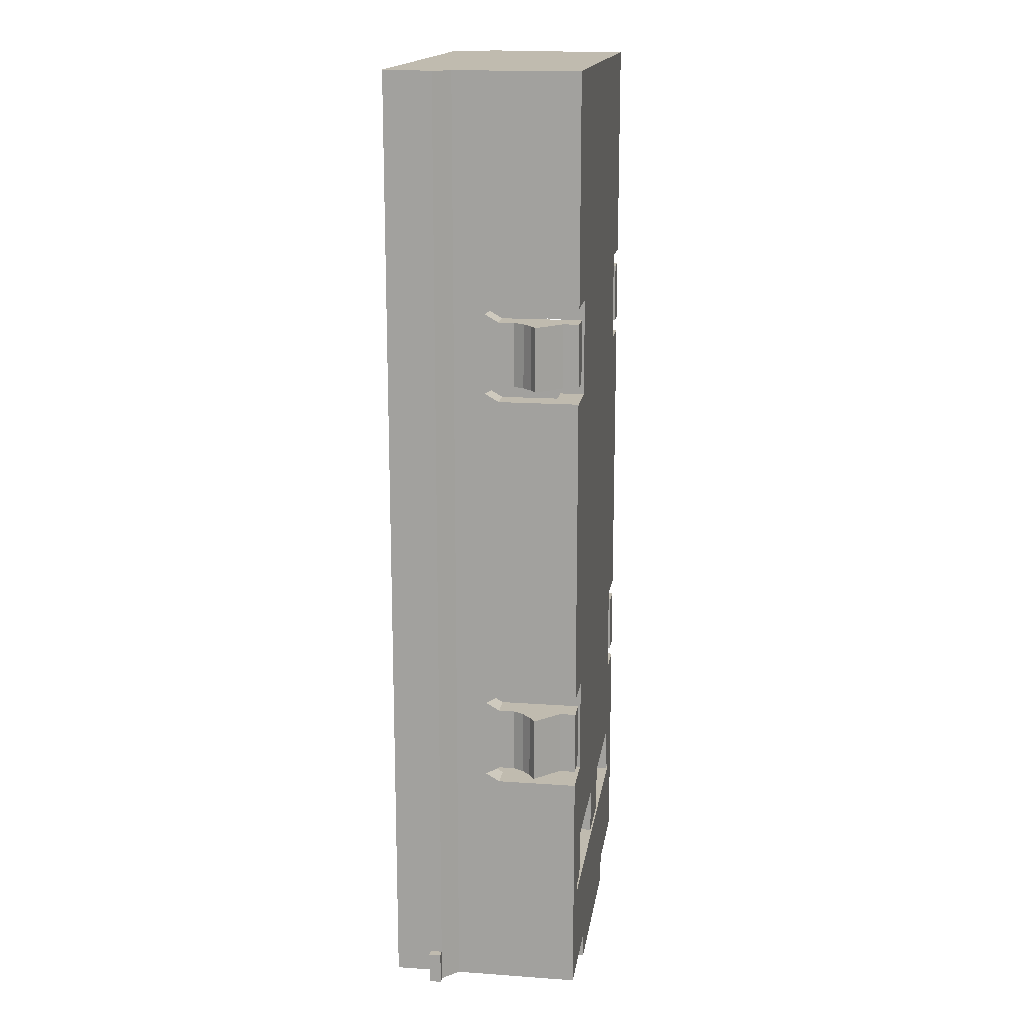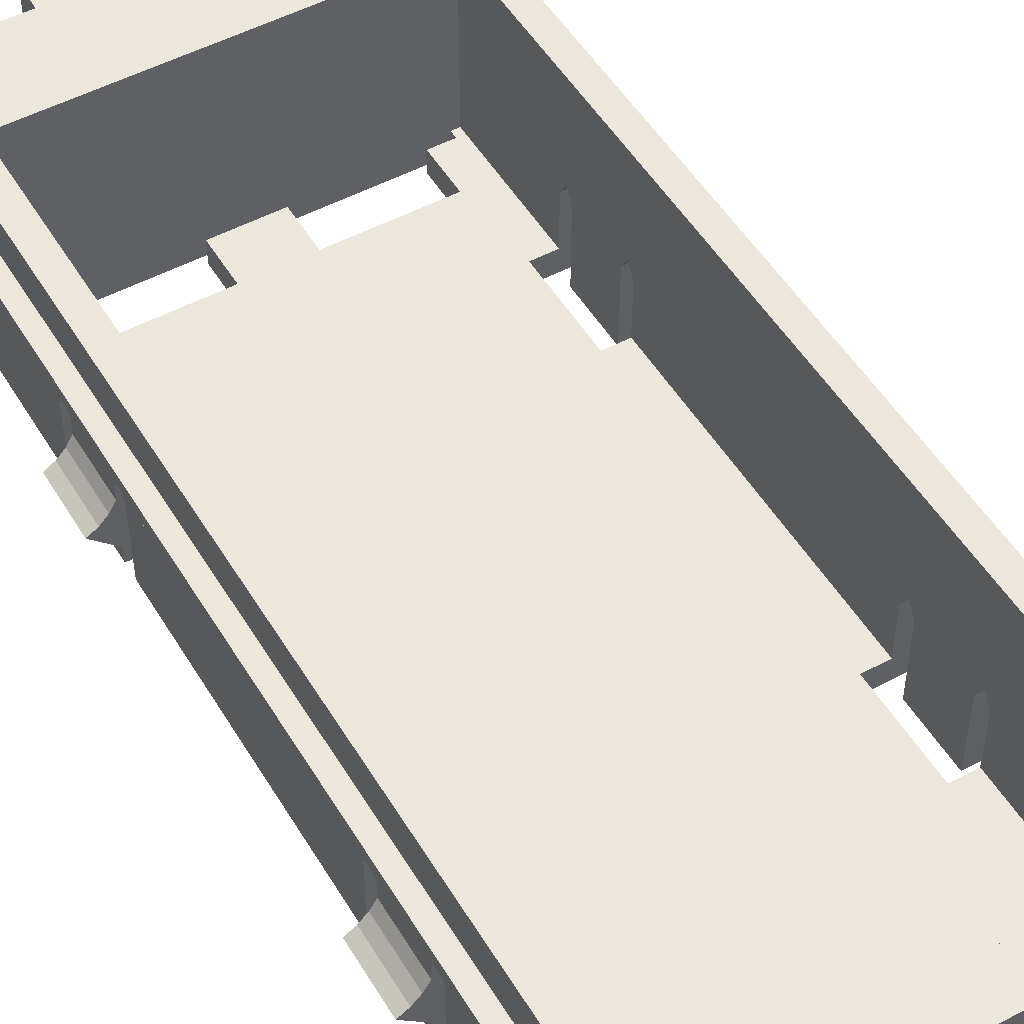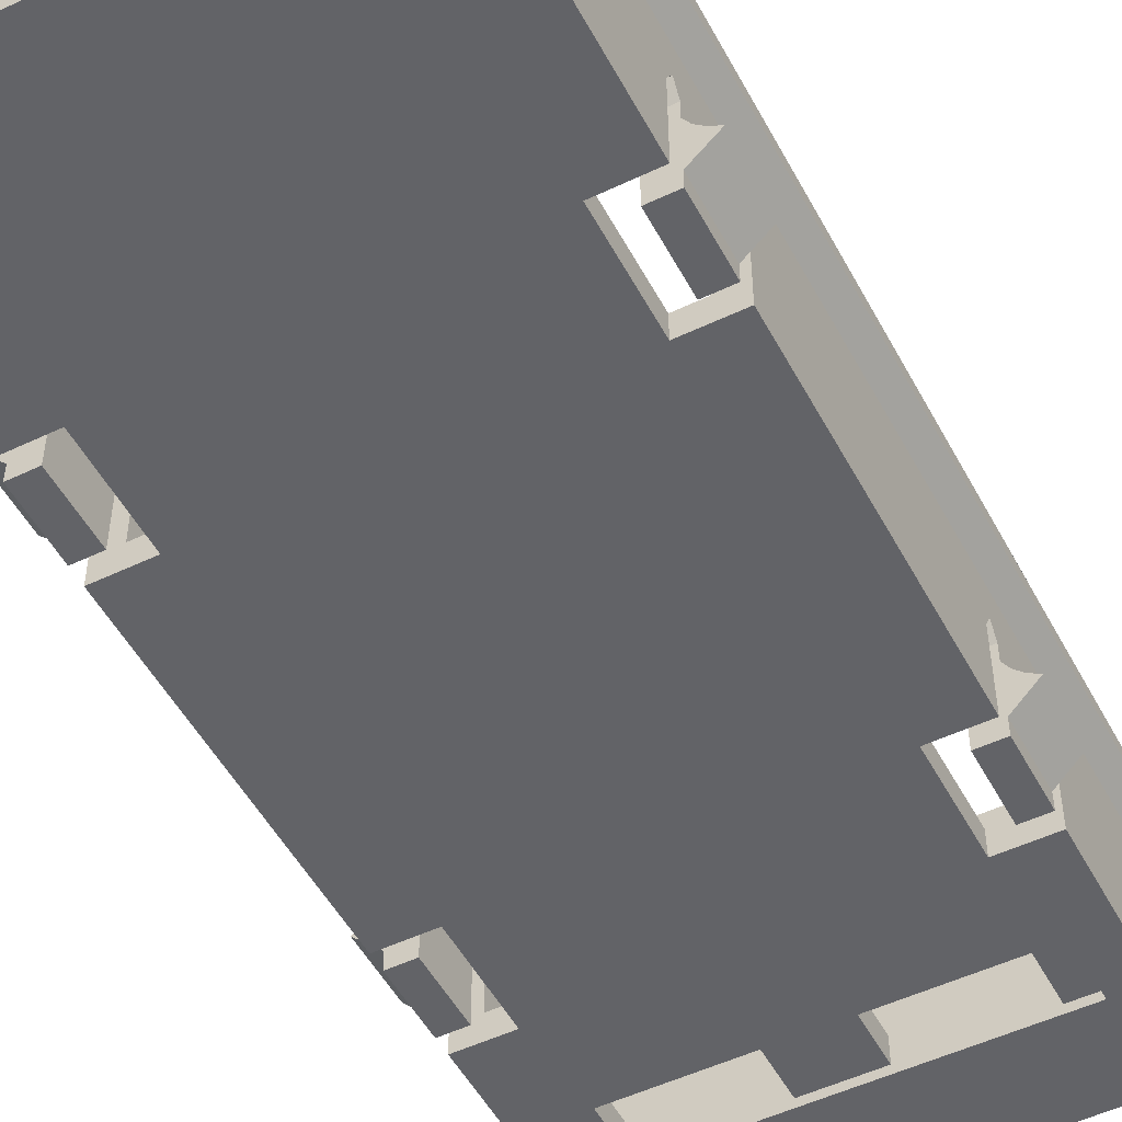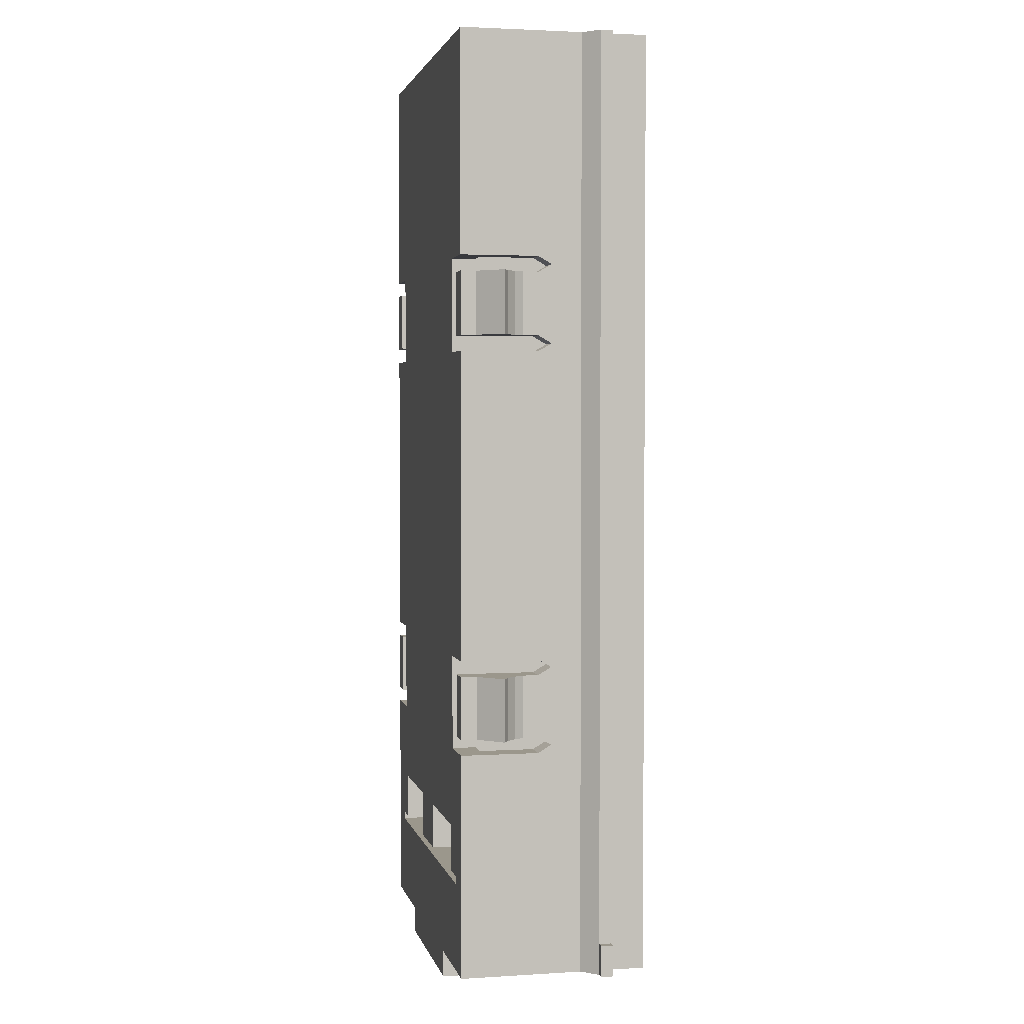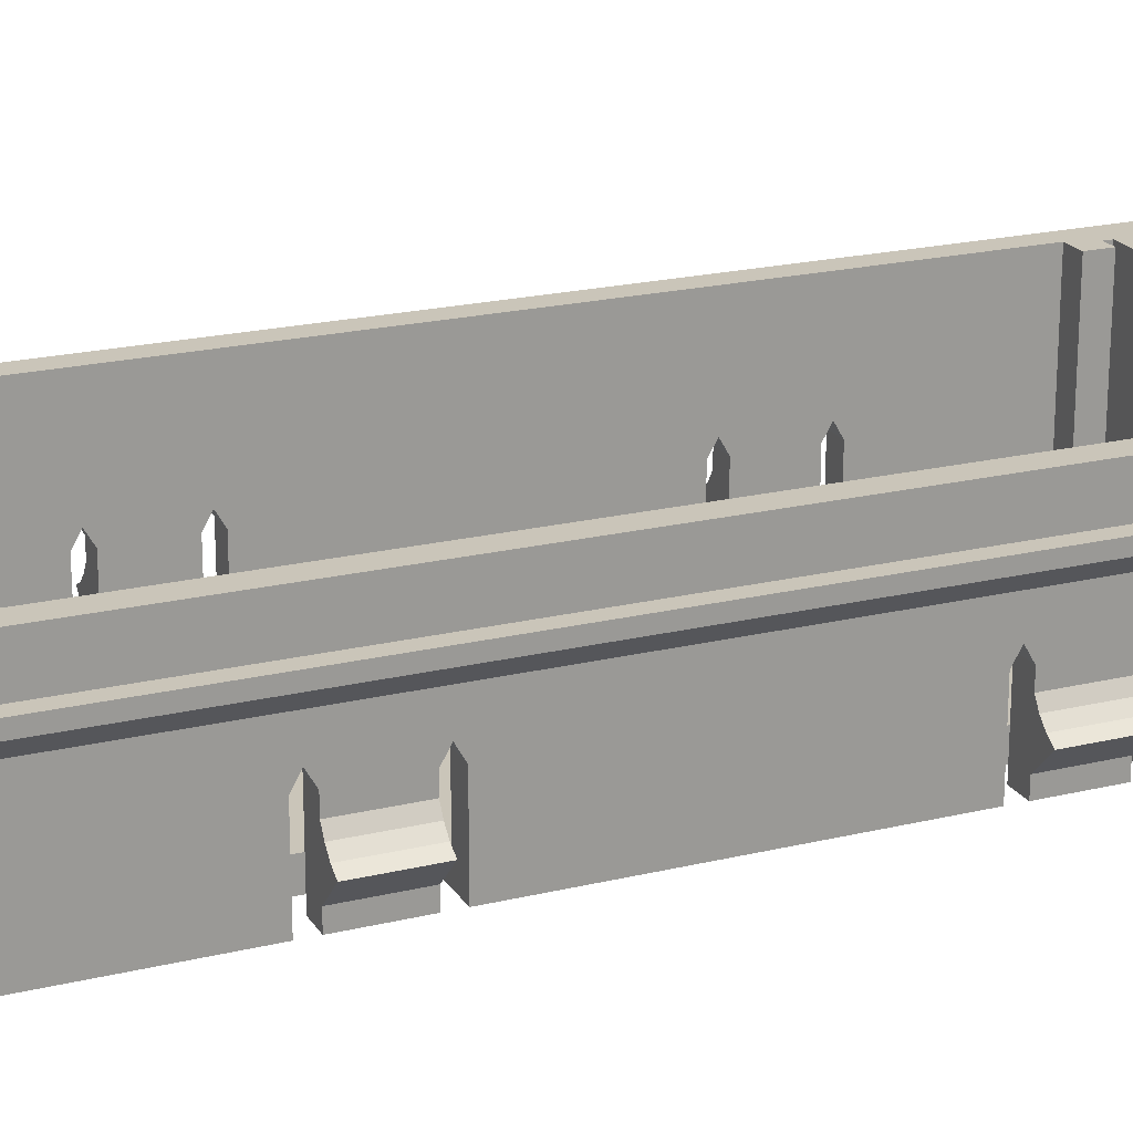
<metadata>
{"format":"obj","ext":"obj","renderer":"f3d","projection":"perspective","resolution":1024,"background":"white","views":[{"elev":16.2,"azim":98.4,"up":"+Y"},{"elev":50.9,"azim":149.8,"up":"+Z"},{"elev":-51.0,"azim":-152.5,"up":"+Z"},{"elev":2.6,"azim":-102.2,"up":"+Y"},{"elev":20.7,"azim":66.4,"up":"+Z"}]}
</metadata>
<code>
v -1.5 -65 -3.95
v -1.5 -65 -1.5
v 0 -65 -1.5
v -1.5 -65 -5.7
v 0 -65 -12
v -1.5 -65 -13.5
v 23.5 -65 -3.95
v 22 -65 -1.5
v 23.5 -65 -1.5
v 23.5 -65 -5.7
v 22 -65 -12
v 23.5 -65 -13.5
v 21.5 -119.3 -13.5
v 23.5 -125 -13.5
v 17 -125 -13.5
v 21.5 -118.8 -13.5
v 20 -115.8 -13.5
v 20 -118.8 -13.5
v 23.5 -110.7 -13.5
v 20.5 -110.7 -13.5
v 5 -125 -13.5
v 17 -126.7 -13.5
v 5 -126.7 -13.5
v 13 -115.8 -13.5
v 20.5 -109.7 -13.5
v 9 -118.8 -13.5
v 13 -118.8 -13.5
v 20.5 -105.7 -13.5
v 9 -115.8 -13.5
v 0.5 -119.3 -13.5
v -1.5 -125 -13.5
v 0.5 -118.8 -13.5
v 2 -115.8 -13.5
v 2 -118.8 -13.5
v 1.5 -110.7 -13.5
v 1.5 -109.7 -13.5
v -1.5 -110.7 -13.5
v 23.5 -85.1 -13.5
v 23.5 -104.7 -13.5
v 20.5 -104.7 -13.5
v 1.5 -105.7 -13.5
v 1.5 -104.7 -13.5
v 20.5 -85.1 -13.5
v 23.5 -79.1 -13.5
v 20.5 -79.1 -13.5
v 1.5 -85.1 -13.5
v 1.5 -84.1 -13.5
v 20.5 -80.1 -13.5
v 20.5 -84.1 -13.5
v -1.5 -85.1 -13.5
v -1.5 -104.7 -13.5
v 1.5 -80.1 -13.5
v 1.5 -79.1 -13.5
v -1.5 -79.1 -13.5
v 23.5 -79.1 -8.5
v 23.5 -79.6 -7.634
v 23.5 -84.6 -7.634
v 23.5 -84.1 -8.5
v 23.5 -80.1 -8.5
v 23.5 -84.1 -9.5
v 23.5 -80.1 -9.5
v 23.5 -105.2 -7.634
v 23.5 -104.7 -8.5
v 23.5 -85.1 -8.5
v 23.5 -109.7 -8.5
v 23.5 -105.7 -9.5
v 23.5 -105.7 -8.5
v 23.5 -110.2 -7.634
v 23.5 -109.7 -9.5
v 23.5 -125 -5.7
v 23.5 -110.7 -8.5
v 24.5 -65 -3.95
v 24.5 -65 -4.7
v 23.5 -125 -1.5
v 23.5 -125 -3.95
v 22 -119.3 -1.5
v 17 -125 -1.5
v 5 -125 -1.5
v 17 -126.7 -1.5
v 5 -126.7 -1.5
v 0 -119.3 -1.5
v -1.5 -125 -1.5
v 22 -69.5 -1.5
v 0 -69.5 -1.5
v -1.5 -110.7 -8.5
v -1.5 -125 -5.7
v -1.5 -110.2 -7.634
v -1.5 -105.2 -7.634
v -1.5 -105.7 -8.5
v -1.5 -109.7 -8.5
v -1.5 -105.7 -9.5
v -1.5 -109.7 -9.5
v -1.5 -85.1 -8.5
v -1.5 -104.7 -8.5
v -1.5 -84.6 -7.634
v -1.5 -79.6 -7.634
v -1.5 -84.1 -8.5
v -1.5 -80.1 -8.5
v -1.5 -84.1 -9.5
v -1.5 -80.1 -9.5
v -1.5 -79.1 -8.5
v -2.5 -65 -4.7
v -2.5 -65 -3.95
v -1.5 -125 -3.95
v 22 -110.7 -12
v 20.5 -110.7 -12
v 22 -110.7 -8.5
v 20.5 -109.7 -12
v 20.5 -105.7 -12
v 20.5 -104.7 -12
v 22 -104.7 -12
v 22 -104.7 -8.5
v 22 -85.1 -12
v 20.5 -85.1 -12
v 22 -85.1 -8.5
v 20.5 -84.1 -12
v 20.5 -80.1 -12
v 20.5 -79.1 -12
v 22 -79.1 -12
v 22 -79.1 -8.5
v 0 -79.1 -12
v 1.5 -79.1 -12
v 0 -79.1 -8.5
v 1.5 -80.1 -12
v 1.5 -84.1 -12
v 1.5 -85.1 -12
v 0 -85.1 -12
v 0 -85.1 -8.5
v 0 -104.7 -12
v 1.5 -104.7 -12
v 0 -104.7 -8.5
v 1.5 -105.7 -12
v 1.5 -109.7 -12
v 1.5 -110.7 -12
v 0 -110.7 -12
v 0 -110.7 -8.5
v 21.5 -119.3 -12
v 0.5 -119.3 -12
v 21.5 -118.8 -12
v 0.5 -118.8 -12
v 20 -118.8 -12
v 2 -118.8 -12
v 20 -115.8 -12
v 2 -115.8 -12
v 13 -115.8 -12
v 9 -115.8 -12
v 13 -118.8 -12
v 9 -118.8 -12
v 22 -79.6 -7.634
v 22 -80.1 -8.5
v 22 -80.1 -12
v 23.5 -80.1 -12.5
v 22 -80.1 -13.5
v 23.5 -80.1 -13.5
v 23.87 -80.1 -10.12
v 23.87 -84.1 -10.12
v 24.38 -80.1 -10.63
v 24.38 -84.1 -10.63
v 25 -80.1 -11
v 25 -84.1 -11
v 22 -84.1 -8.5
v 22 -84.1 -12
v 23.5 -84.1 -12.5
v 22 -84.1 -13.5
v 23.5 -84.1 -13.5
v 22 -84.6 -7.634
v 22 -105.2 -7.634
v 22 -105.7 -8.5
v 22 -105.7 -12
v 23.5 -105.7 -12.5
v 22 -105.7 -13.5
v 23.5 -105.7 -13.5
v 23.87 -109.7 -10.12
v 23.87 -105.7 -10.12
v 24.38 -109.7 -10.63
v 24.38 -105.7 -10.63
v 25 -109.7 -11
v 25 -105.7 -11
v 22 -109.7 -8.5
v 22 -109.7 -12
v 23.5 -109.7 -12.5
v 22 -109.7 -13.5
v 23.5 -109.7 -13.5
v 22 -110.2 -7.634
v 24.5 -123 -4.7
v 24.5 -125 -4.7
v 24.5 -123 -3.95
v 24.5 -125 -3.95
v 21.5 -68 -1.5
v 20.5 -69.5 -1.5
v 21.5 -67.5 -1.5
v 20.5 -68 -1.5
v 1.5 -68 -1.5
v 0.5 -68 -1.5
v 1.5 -69.5 -1.5
v 0.5 -67.5 -1.5
v 22 -69.5 -12
v 22 -119.3 -12
v 21.5 -119.3 -3.5
v 0.5 -119.3 -3.5
v 0 -119.3 -12
v 0 -110.2 -7.634
v 0 -105.2 -7.634
v 0 -109.7 -8.5
v 0 -105.7 -8.5
v 0 -109.7 -12
v 0 -105.7 -12
v 0 -84.6 -7.634
v 0 -84.1 -8.5
v 0 -80.1 -8.5
v 0 -79.6 -7.634
v 0 -84.1 -12
v 0 -80.1 -12
v 0 -69.5 -12
v -1.5 -109.7 -12.5
v 0 -109.7 -13.5
v -1.5 -109.7 -13.5
v -3 -109.7 -11
v -2.383 -109.7 -10.63
v -3 -105.7 -11
v -2.383 -105.7 -10.63
v -1.873 -109.7 -10.12
v -1.873 -105.7 -10.12
v -1.5 -105.7 -12.5
v 0 -105.7 -13.5
v -1.5 -105.7 -13.5
v -1.5 -84.1 -12.5
v 0 -84.1 -13.5
v -1.5 -84.1 -13.5
v -2.383 -80.1 -10.63
v -3 -80.1 -11
v -3 -84.1 -11
v -2.383 -84.1 -10.63
v -1.873 -80.1 -10.12
v -1.873 -84.1 -10.12
v -1.5 -80.1 -12.5
v 0 -80.1 -13.5
v -1.5 -80.1 -13.5
v -2.5 -125 -4.7
v -2.5 -123 -4.7
v -2.5 -123 -3.95
v -2.5 -125 -3.95
v 1.5 -69.5 -12
v 0.5 -68 -12
v 1.5 -68 -12
v 0.5 -67.5 -12
v 20.5 -69.5 -12
v 20.5 -68 -12
v 21.5 -68 -12
v 21.5 -67.5 -12
v 25 -125 -4.7
v 25 -123 -4.7
v 25 -123 -3.95
v 25 -125 -3.95
v -3 -125 -4.7
v -3 -123 -4.7
v -3 -123 -3.95
v -3 -125 -3.95
f 1 2 3
f 4 1 3
f 5 6 4
f 5 4 3
f 7 8 9
f 10 8 7
f 11 8 10
f 12 11 10
f 12 6 5
f 12 5 11
f 13 14 15
f 16 14 13
f 17 16 18
f 19 14 16
f 19 16 17
f 20 19 17
f 21 15 22
f 21 22 23
f 24 25 20
f 24 20 17
f 26 24 27
f 28 25 24
f 29 24 26
f 30 21 31
f 32 30 31
f 33 34 32
f 35 29 33
f 36 29 35
f 37 33 32
f 37 32 31
f 37 35 33
f 38 39 40
f 41 29 36
f 41 28 24
f 41 24 29
f 42 40 28
f 42 28 41
f 43 40 42
f 43 38 40
f 12 44 45
f 46 43 42
f 47 43 46
f 47 48 49
f 47 49 43
f 50 46 42
f 50 42 51
f 52 48 47
f 53 48 52
f 53 45 48
f 6 45 53
f 6 12 45
f 6 53 54
f 30 13 15
f 30 15 21
f 55 12 10
f 55 10 56
f 57 56 10
f 44 12 55
f 58 59 56
f 58 56 57
f 60 61 59
f 60 59 58
f 62 57 10
f 63 64 57
f 63 57 62
f 39 38 64
f 39 64 63
f 65 66 67
f 65 67 62
f 65 62 68
f 69 66 65
f 70 71 68
f 70 62 10
f 70 68 62
f 14 19 71
f 14 71 70
f 7 72 73
f 10 7 73
f 74 7 9
f 75 7 74
f 74 76 77
f 77 78 79
f 79 78 80
f 78 81 82
f 76 81 77
f 77 81 78
f 9 8 83
f 3 2 84
f 2 82 84
f 84 82 81
f 74 9 76
f 76 9 83
f 11 5 3
f 11 3 8
f 85 31 86
f 85 86 87
f 88 87 86
f 37 31 85
f 89 90 87
f 89 87 88
f 91 92 90
f 91 90 89
f 93 94 88
f 93 88 95
f 96 97 95
f 50 51 94
f 50 94 93
f 98 99 97
f 98 97 96
f 100 99 98
f 4 101 96
f 4 95 88
f 4 88 86
f 4 96 95
f 6 54 101
f 6 101 4
f 102 103 1
f 102 1 4
f 1 104 82
f 1 82 2
f 86 78 104
f 104 78 82
f 31 21 86
f 86 21 78
f 21 23 78
f 78 23 80
f 23 22 80
f 80 22 79
f 22 15 79
f 79 15 77
f 77 75 74
f 77 70 75
f 77 15 70
f 15 14 70
f 105 19 20
f 105 20 106
f 71 105 107
f 71 19 105
f 106 25 108
f 20 25 106
f 25 28 108
f 108 28 109
f 109 28 110
f 28 40 110
f 39 111 40
f 40 111 110
f 111 63 112
f 39 63 111
f 113 38 43
f 113 43 114
f 64 113 115
f 64 38 113
f 114 43 116
f 43 49 116
f 49 117 116
f 49 48 117
f 48 45 117
f 117 45 118
f 44 119 45
f 45 119 118
f 119 55 120
f 44 55 119
f 121 54 53
f 121 53 122
f 101 121 123
f 101 54 121
f 53 52 124
f 53 124 122
f 52 47 125
f 52 125 124
f 46 126 125
f 47 46 125
f 50 127 46
f 46 127 126
f 127 93 128
f 50 93 127
f 129 51 42
f 129 42 130
f 94 129 131
f 94 51 129
f 41 132 130
f 42 41 130
f 41 36 133
f 41 133 132
f 36 134 133
f 36 35 134
f 37 135 35
f 35 135 134
f 135 85 136
f 37 85 135
f 13 30 137
f 137 30 138
f 16 13 137
f 16 137 139
f 30 32 140
f 30 140 138
f 18 16 139
f 18 139 141
f 32 34 142
f 32 142 140
f 17 18 143
f 143 18 141
f 34 33 142
f 142 33 144
f 24 17 145
f 145 17 143
f 33 29 144
f 144 29 146
f 27 24 147
f 147 24 145
f 29 26 146
f 146 26 148
f 26 27 147
f 26 147 148
f 120 55 149
f 55 56 149
f 56 59 149
f 149 59 150
f 59 61 150
f 61 151 150
f 151 152 153
f 61 152 151
f 152 154 153
f 155 61 60
f 155 60 156
f 157 156 158
f 157 155 156
f 159 158 160
f 159 157 158
f 60 58 161
f 162 60 161
f 163 162 164
f 163 60 162
f 165 163 164
f 161 58 166
f 58 57 166
f 57 64 115
f 57 115 166
f 63 62 112
f 112 62 167
f 167 62 168
f 62 67 168
f 67 66 168
f 66 169 168
f 169 170 171
f 66 170 169
f 170 172 171
f 69 173 66
f 66 173 174
f 174 175 176
f 173 175 174
f 176 177 178
f 175 177 176
f 69 65 179
f 180 69 179
f 181 180 182
f 181 69 180
f 183 181 182
f 65 68 179
f 179 68 184
f 184 68 107
f 68 71 107
f 70 185 186
f 10 73 185
f 70 10 185
f 73 72 185
f 185 72 187
f 188 187 75
f 72 7 187
f 7 75 187
f 83 189 190
f 83 191 189
f 189 192 190
f 83 8 191
f 193 194 195
f 195 194 84
f 194 196 84
f 196 3 84
f 196 191 3
f 3 191 8
f 197 120 83
f 83 120 149
f 197 119 120
f 150 166 149
f 149 166 83
f 150 161 166
f 151 162 150
f 150 162 161
f 115 112 166
f 166 112 167
f 113 111 115
f 115 111 112
f 168 179 167
f 167 179 184
f 107 76 184
f 167 76 166
f 166 76 83
f 184 76 167
f 169 180 168
f 168 180 179
f 105 198 107
f 107 198 76
f 76 198 199
f 198 137 199
f 76 200 81
f 199 200 76
f 138 201 200
f 200 201 81
f 201 136 81
f 81 136 202
f 201 135 136
f 202 203 81
f 204 205 202
f 202 205 203
f 206 207 204
f 204 207 205
f 203 208 81
f 131 128 203
f 203 128 208
f 129 127 131
f 131 127 128
f 209 210 208
f 208 210 211
f 212 213 209
f 209 213 210
f 123 84 211
f 211 84 208
f 208 84 81
f 121 214 123
f 123 214 84
f 85 87 202
f 85 202 136
f 90 204 202
f 87 90 202
f 90 92 204
f 92 206 204
f 206 215 216
f 92 215 206
f 215 217 216
f 218 219 220
f 220 219 221
f 221 222 223
f 219 222 221
f 223 92 91
f 222 92 223
f 91 89 205
f 207 91 205
f 224 207 225
f 224 91 207
f 226 224 225
f 89 88 203
f 89 203 205
f 88 94 131
f 88 131 203
f 93 95 128
f 128 95 208
f 95 97 209
f 95 209 208
f 97 99 209
f 99 212 209
f 212 227 228
f 99 227 212
f 227 229 228
f 230 231 232
f 230 232 233
f 234 233 235
f 234 230 233
f 100 235 99
f 100 234 235
f 100 98 210
f 213 100 210
f 236 213 237
f 236 100 213
f 238 236 237
f 96 211 210
f 98 96 210
f 96 101 123
f 96 123 211
f 239 240 86
f 102 4 240
f 4 86 240
f 104 241 242
f 1 103 241
f 104 1 241
f 103 102 241
f 241 102 240
f 242 239 104
f 104 239 86
f 188 75 186
f 75 70 186
f 138 140 201
f 142 144 140
f 140 135 201
f 144 135 140
f 144 134 135
f 134 146 133
f 144 146 134
f 148 147 146
f 146 132 133
f 146 145 132
f 147 145 146
f 137 198 139
f 139 143 141
f 143 106 145
f 106 108 145
f 143 105 106
f 198 105 139
f 139 105 143
f 132 109 130
f 145 109 132
f 108 109 145
f 109 110 130
f 130 126 129
f 129 126 127
f 122 243 121
f 121 243 214
f 244 245 246
f 130 114 126
f 110 114 130
f 126 114 125
f 114 116 125
f 110 113 114
f 111 113 110
f 125 117 124
f 124 117 122
f 116 117 125
f 122 118 243
f 117 118 122
f 118 247 243
f 243 248 245
f 245 248 246
f 247 248 243
f 119 197 118
f 118 197 247
f 249 250 248
f 248 250 246
f 137 138 199
f 199 138 200
f 152 155 157
f 152 157 159
f 152 61 155
f 165 154 152
f 165 152 163
f 154 165 164
f 153 154 164
f 153 164 151
f 151 164 162
f 152 159 163
f 163 159 160
f 156 163 158
f 158 163 160
f 60 163 156
f 170 174 176
f 170 176 178
f 170 66 174
f 183 172 170
f 183 170 181
f 171 183 182
f 171 172 183
f 171 182 169
f 169 182 180
f 177 181 170
f 177 170 178
f 173 181 175
f 175 181 177
f 69 181 173
f 186 185 251
f 251 185 252
f 185 187 252
f 252 187 253
f 187 188 253
f 253 188 254
f 247 197 83
f 247 83 190
f 248 247 190
f 248 190 192
f 249 248 192
f 249 192 189
f 250 249 189
f 250 189 191
f 246 250 191
f 246 191 196
f 244 246 196
f 244 196 194
f 245 244 194
f 245 194 193
f 243 245 193
f 243 193 195
f 214 243 195
f 214 195 84
f 216 225 207
f 216 207 206
f 228 237 213
f 228 213 212
f 218 215 219
f 219 215 222
f 222 215 92
f 224 217 215
f 226 217 224
f 226 225 216
f 226 216 217
f 215 218 220
f 215 220 224
f 224 220 221
f 224 221 223
f 224 223 91
f 232 227 233
f 233 227 235
f 235 227 99
f 238 229 227
f 238 227 236
f 238 237 228
f 238 228 229
f 231 236 227
f 231 227 232
f 236 231 230
f 236 230 234
f 236 234 100
f 240 239 255
f 240 255 256
f 242 241 257
f 242 257 258
f 241 240 256
f 241 256 257
f 239 242 258
f 239 258 255
f 188 186 254
f 254 186 251
f 251 252 254
f 254 252 253
f 256 255 258
f 256 258 257

</code>
